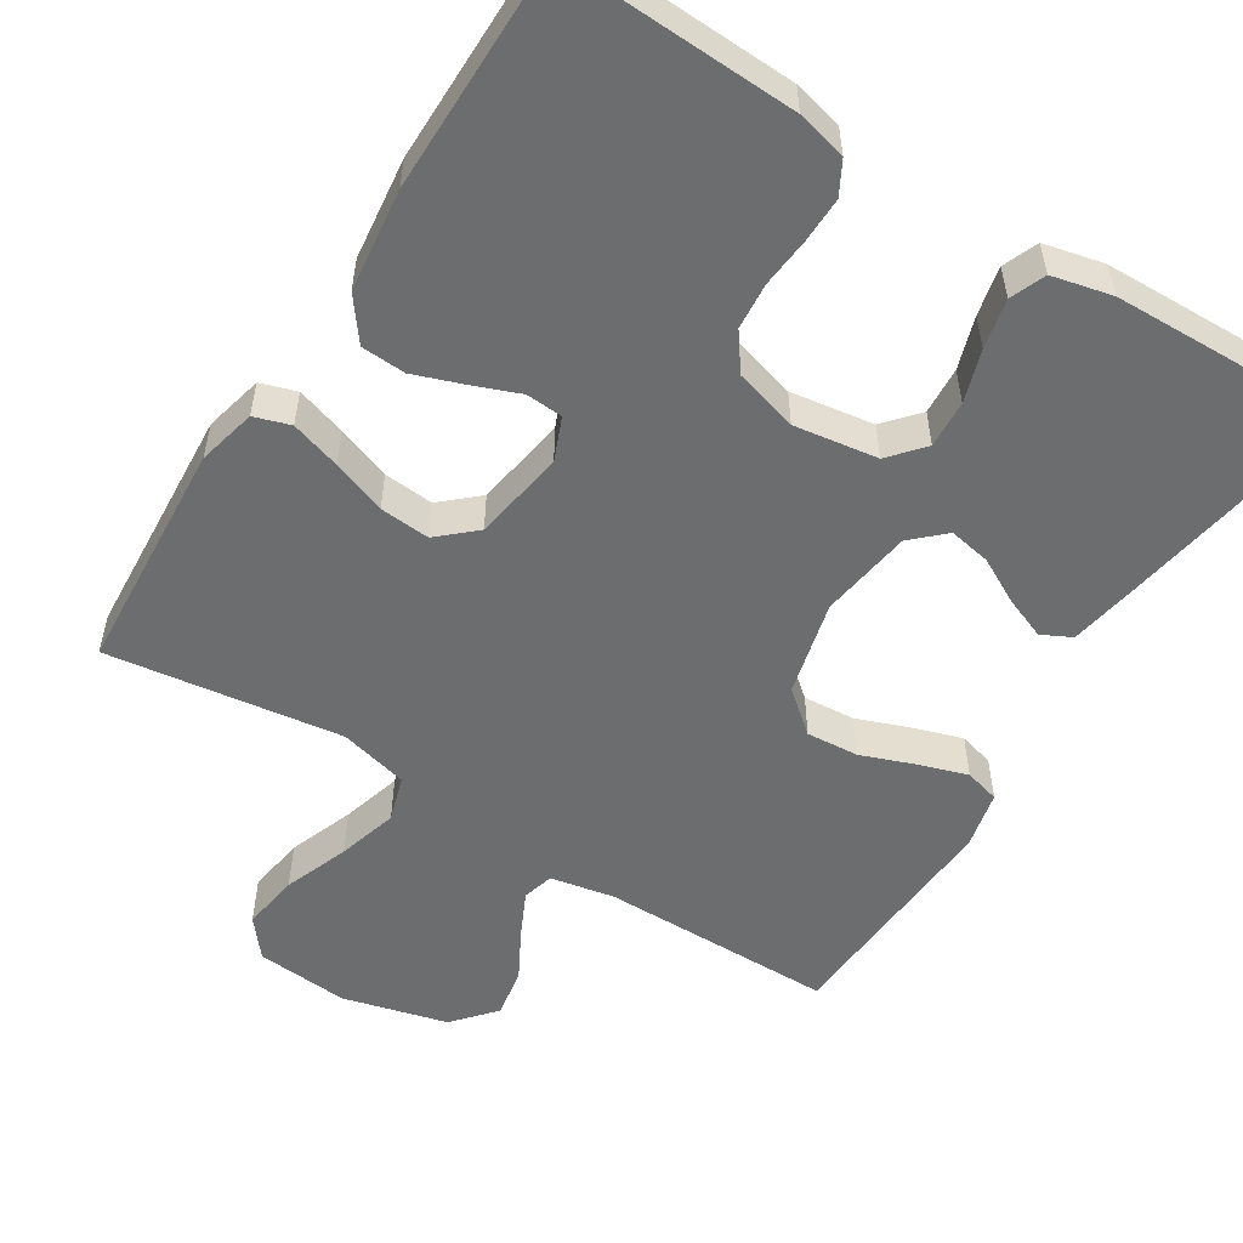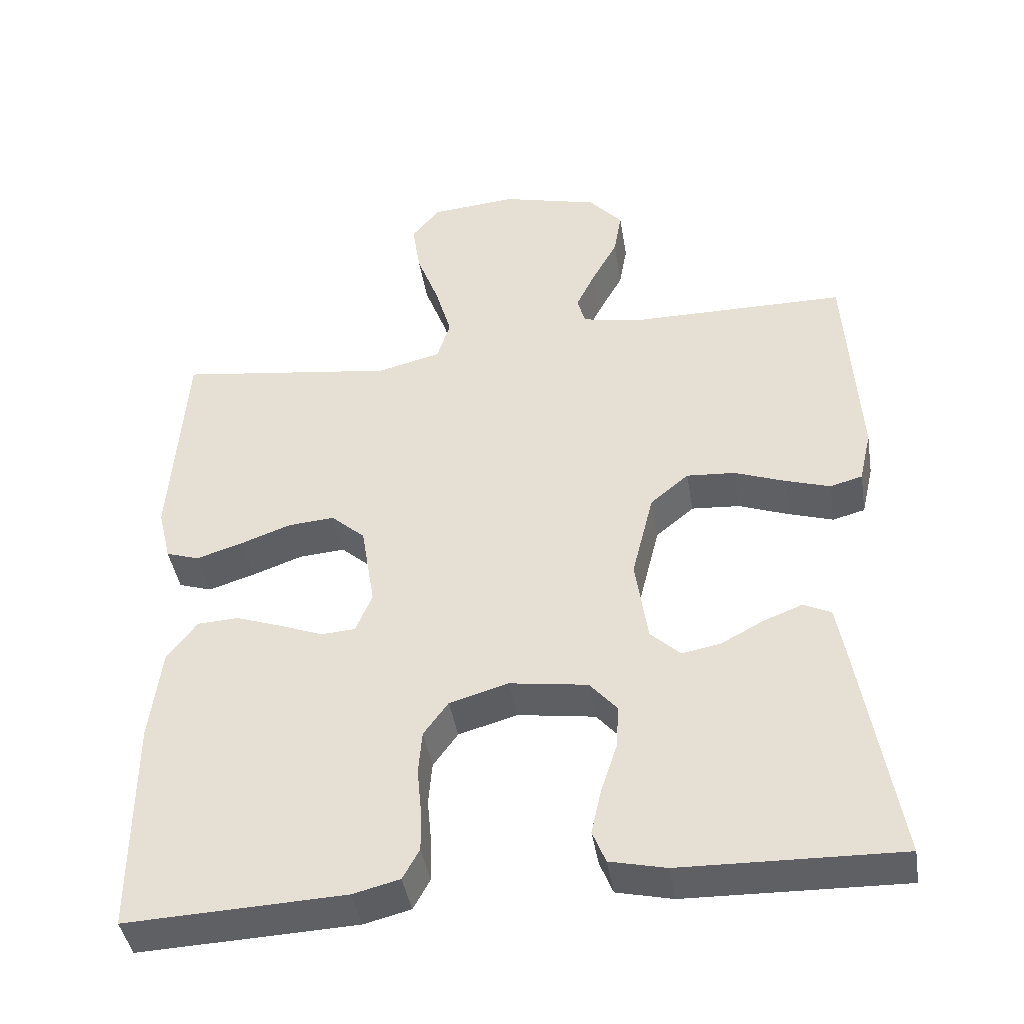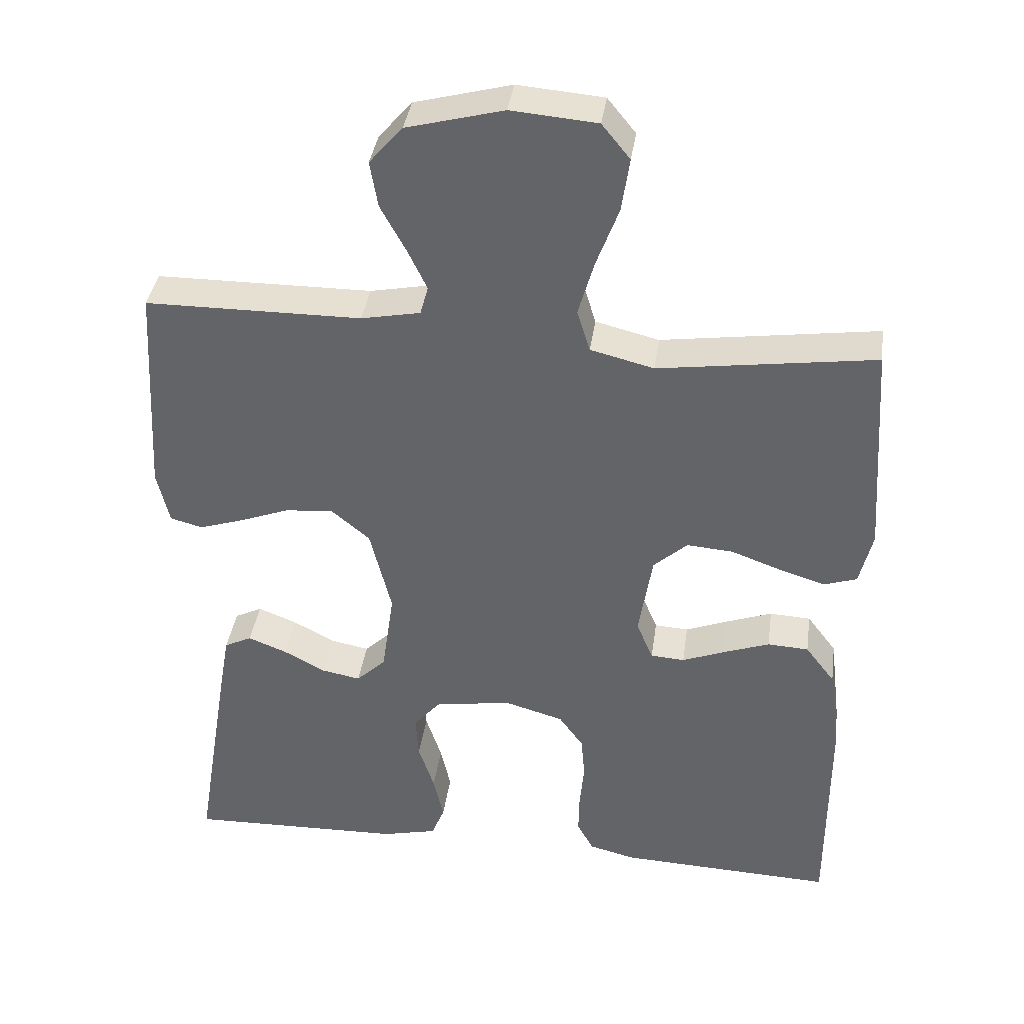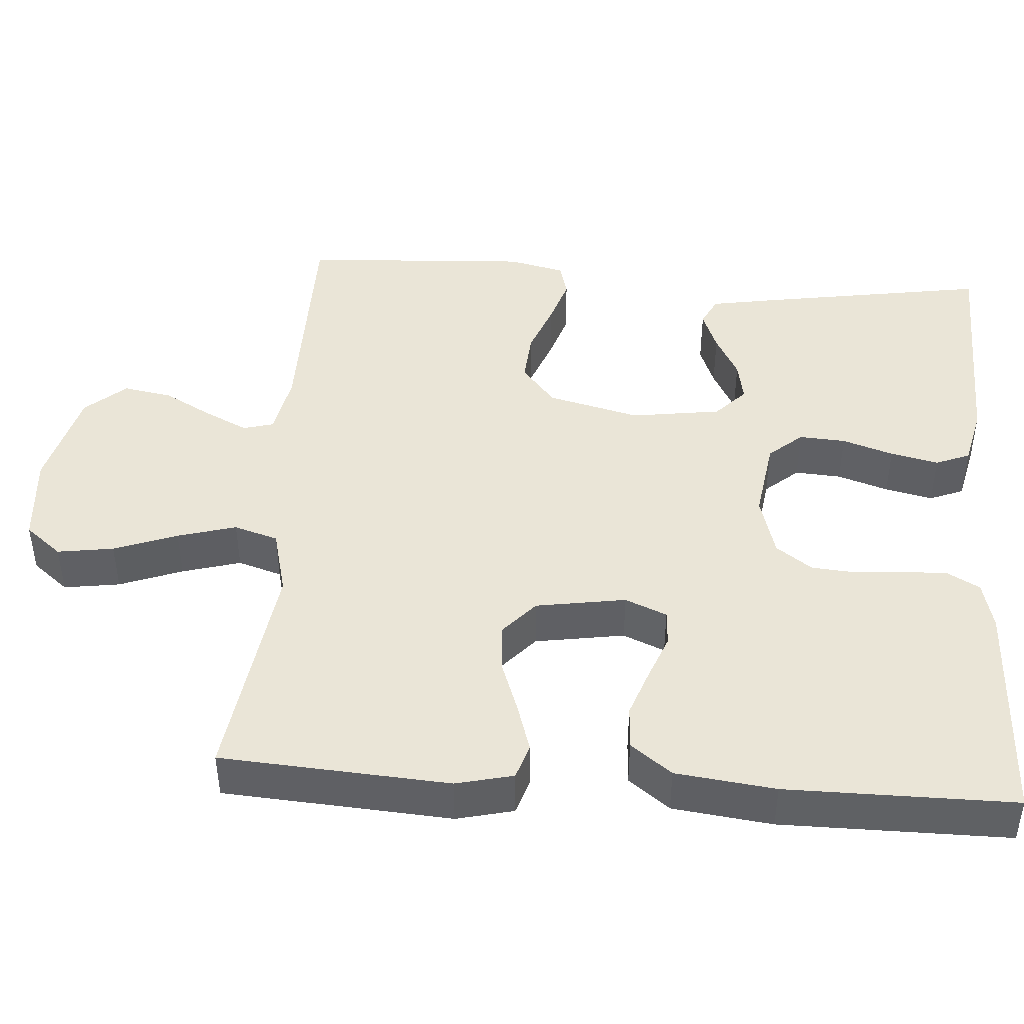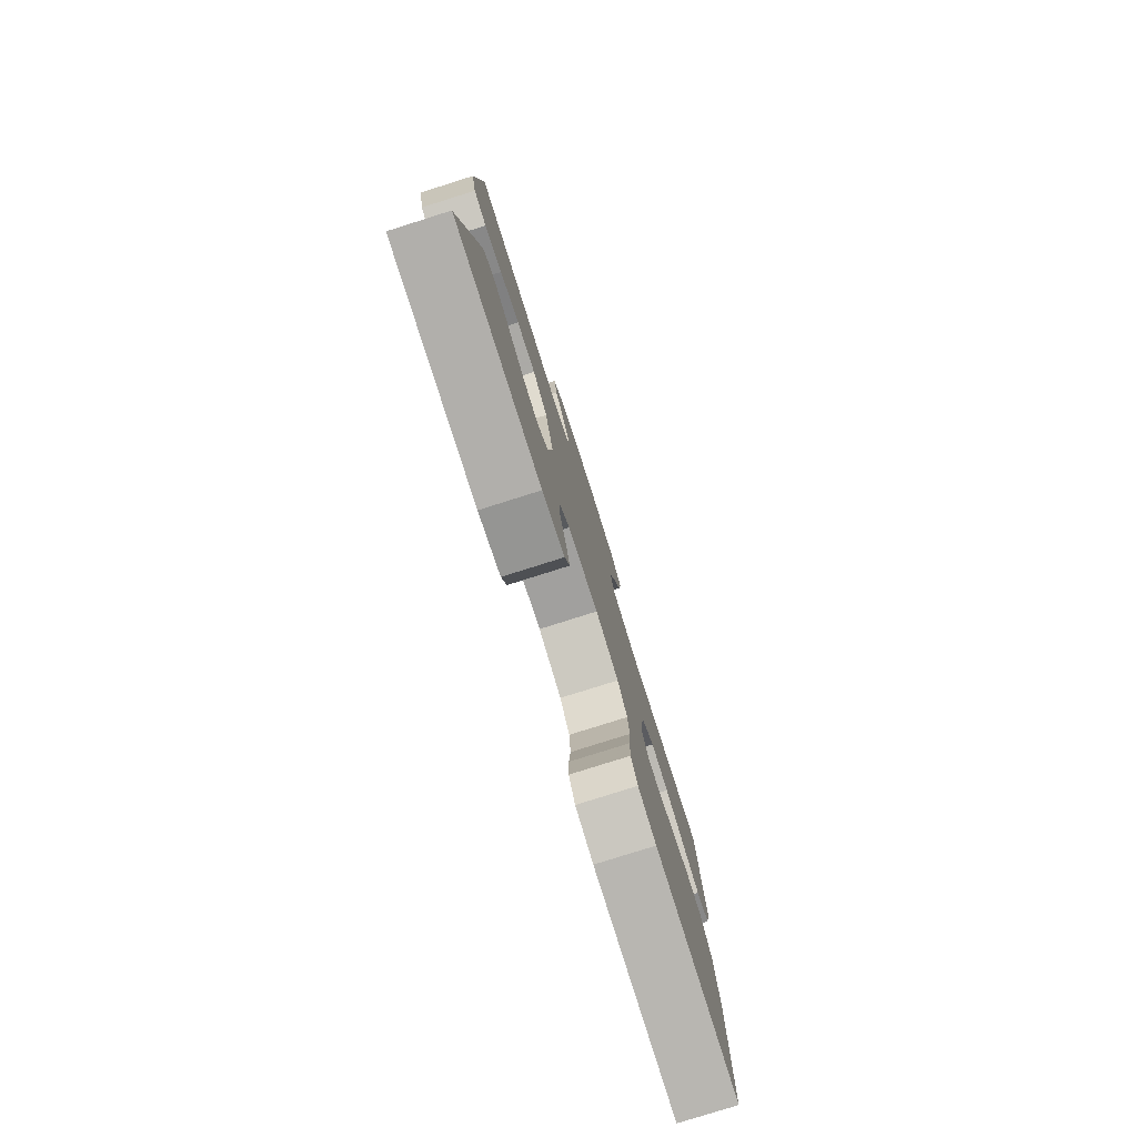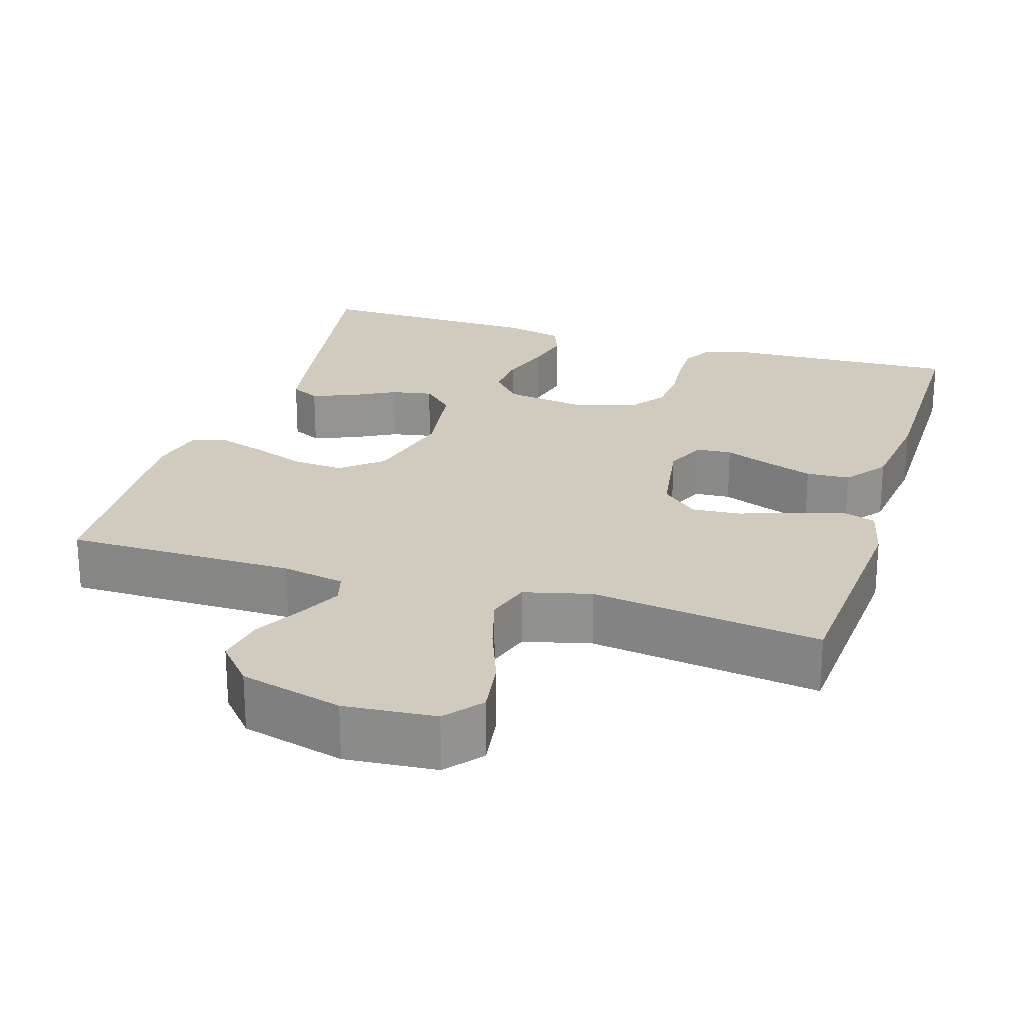
<metadata>
{"format":"obj","ext":"obj","renderer":"f3d","projection":"perspective","resolution":1024,"background":"white","views":[{"elev":-53.9,"azim":147.8,"up":"+Y"},{"elev":-42.7,"azim":-170.7,"up":"+Z"},{"elev":37.8,"azim":8.0,"up":"+Z"},{"elev":44.4,"azim":94.1,"up":"+Y"},{"elev":-79.6,"azim":-72.5,"up":"+Z"},{"elev":23.6,"azim":17.2,"up":"+Y"}]}
</metadata>
<code>
v -0.5 0.07 0.5
v -0.2 0.07 0.502
v -0.118 0.07 0.518
v -0.107 0.07 0.558
v -0.134 0.07 0.614
v -0.169 0.07 0.678
v -0.18 0.07 0.742
v -0.134 0.07 0.795
v 0 0.07 0.83
v 0.119 0.07 0.82
v 0.158 0.07 0.772
v 0.147 0.07 0.698
v 0.116 0.07 0.615
v 0.094 0.07 0.538
v 0.112 0.07 0.48
v 0.2 0.07 0.458
v 0.5 0.07 0.5
v 0.52 0.07 0.2
v 0.502 0.07 0.125
v 0.456 0.07 0.11
v 0.392 0.07 0.13
v 0.323 0.07 0.155
v 0.259 0.07 0.16
v 0.212 0.07 0.118
v 0.193 0.07 0
v 0.216 0.07 -0.055
v 0.263 0.07 -0.058
v 0.322 0.07 -0.035
v 0.386 0.07 -0.012
v 0.443 0.07 -0.015
v 0.484 0.07 -0.069
v 0.5 0.07 -0.2
v 0.5 0.07 -0.5
v 0.2 0.07 -0.488
v 0.136 0.07 -0.472
v 0.113 0.07 -0.43
v 0.114 0.07 -0.372
v 0.12 0.07 -0.308
v 0.115 0.07 -0.248
v 0.081 0.07 -0.201
v 0 0.07 -0.178
v -0.107 0.07 -0.194
v -0.145 0.07 -0.238
v -0.141 0.07 -0.299
v -0.119 0.07 -0.366
v -0.105 0.07 -0.429
v -0.123 0.07 -0.474
v -0.2 0.07 -0.492
v -0.5 0.07 -0.5
v -0.451 0.07 -0.2
v -0.436 0.07 -0.114
v -0.398 0.07 -0.095
v -0.344 0.07 -0.116
v -0.286 0.07 -0.147
v -0.232 0.07 -0.157
v -0.191 0.07 -0.118
v -0.174 0.07 0
v -0.204 0.07 0.121
v -0.257 0.07 0.165
v -0.324 0.07 0.16
v -0.393 0.07 0.134
v -0.455 0.07 0.114
v -0.5 0.07 0.126
v -0.517 0.07 0.2
v -0.5 0 0.5
v -0.2 0 0.502
v -0.118 0 0.518
v -0.107 0 0.558
v -0.134 0 0.614
v -0.169 0 0.678
v -0.18 0 0.742
v -0.134 0 0.795
v 0 0 0.83
v 0.119 0 0.82
v 0.158 0 0.772
v 0.147 0 0.698
v 0.116 0 0.615
v 0.094 0 0.538
v 0.112 0 0.48
v 0.2 0 0.458
v 0.5 0 0.5
v 0.52 0 0.2
v 0.502 0 0.125
v 0.456 0 0.11
v 0.392 0 0.13
v 0.323 0 0.155
v 0.259 0 0.16
v 0.212 0 0.118
v 0.193 0 0
v 0.216 0 -0.055
v 0.263 0 -0.058
v 0.322 0 -0.035
v 0.386 0 -0.012
v 0.443 0 -0.015
v 0.484 0 -0.069
v 0.5 0 -0.2
v 0.5 0 -0.5
v 0.2 0 -0.488
v 0.136 0 -0.472
v 0.113 0 -0.43
v 0.114 0 -0.372
v 0.12 0 -0.308
v 0.115 0 -0.248
v 0.081 0 -0.201
v 0 0 -0.178
v -0.107 0 -0.194
v -0.145 0 -0.238
v -0.141 0 -0.299
v -0.119 0 -0.366
v -0.105 0 -0.429
v -0.123 0 -0.474
v -0.2 0 -0.492
v -0.5 0 -0.5
v -0.451 0 -0.2
v -0.436 0 -0.114
v -0.398 0 -0.095
v -0.344 0 -0.116
v -0.286 0 -0.147
v -0.232 0 -0.157
v -0.191 0 -0.118
v -0.174 0 0
v -0.204 0 0.121
v -0.257 0 0.165
v -0.324 0 0.16
v -0.393 0 0.134
v -0.455 0 0.114
v -0.5 0 0.126
v -0.517 0 0.2
f 63 64 1 2
f 60 61 62 63
f 60 63 2 3
f 59 60 3
f 58 59 3
f 57 58 3 4
f 51 52 53 54
f 49 50 51 54
f 49 54 55
f 48 49 55 56
f 44 45 46 47
f 44 47 48 56
f 35 36 37 38
f 35 38 39
f 34 35 39
f 33 34 39
f 32 33 39 40
f 27 28 29 30
f 27 30 31 32
f 19 20 21 22
f 17 18 19 22
f 16 17 22 23
f 15 16 23 24
f 10 11 12 13
f 10 13 14
f 9 10 14
f 5 6 7 8
f 4 5 8 9
f 57 4 9 14
f 43 44 56 57
f 42 43 57 14
f 27 32 40 41
f 26 27 41 42
f 25 26 42
f 24 25 42
f 14 15 24 42
f 66 65 128 127
f 127 126 125 124
f 67 66 127 124
f 67 124 123
f 67 123 122
f 68 67 122 121
f 118 117 116 115
f 118 115 114 113
f 119 118 113
f 120 119 113 112
f 111 110 109 108
f 120 112 111 108
f 102 101 100 99
f 103 102 99
f 103 99 98
f 103 98 97
f 104 103 97 96
f 94 93 92 91
f 96 95 94 91
f 86 85 84 83
f 86 83 82 81
f 87 86 81 80
f 88 87 80 79
f 77 76 75 74
f 78 77 74
f 78 74 73
f 72 71 70 69
f 73 72 69 68
f 78 73 68 121
f 121 120 108 107
f 78 121 107 106
f 105 104 96 91
f 106 105 91 90
f 106 90 89
f 106 89 88
f 106 88 79 78
f 1 65 66 2
f 2 66 67 3
f 3 67 68 4
f 4 68 69 5
f 5 69 70 6
f 6 70 71 7
f 7 71 72 8
f 8 72 73 9
f 9 73 74 10
f 10 74 75 11
f 11 75 76 12
f 12 76 77 13
f 13 77 78 14
f 14 78 79 15
f 15 79 80 16
f 16 80 81 17
f 17 81 82 18
f 18 82 83 19
f 19 83 84 20
f 20 84 85 21
f 21 85 86 22
f 22 86 87 23
f 23 87 88 24
f 24 88 89 25
f 25 89 90 26
f 26 90 91 27
f 27 91 92 28
f 28 92 93 29
f 29 93 94 30
f 30 94 95 31
f 31 95 96 32
f 32 96 97 33
f 33 97 98 34
f 34 98 99 35
f 35 99 100 36
f 36 100 101 37
f 37 101 102 38
f 38 102 103 39
f 39 103 104 40
f 40 104 105 41
f 41 105 106 42
f 42 106 107 43
f 43 107 108 44
f 44 108 109 45
f 45 109 110 46
f 46 110 111 47
f 47 111 112 48
f 48 112 113 49
f 49 113 114 50
f 50 114 115 51
f 51 115 116 52
f 52 116 117 53
f 53 117 118 54
f 54 118 119 55
f 55 119 120 56
f 56 120 121 57
f 57 121 122 58
f 58 122 123 59
f 59 123 124 60
f 60 124 125 61
f 61 125 126 62
f 62 126 127 63
f 63 127 128 64
f 64 128 65 1

</code>
